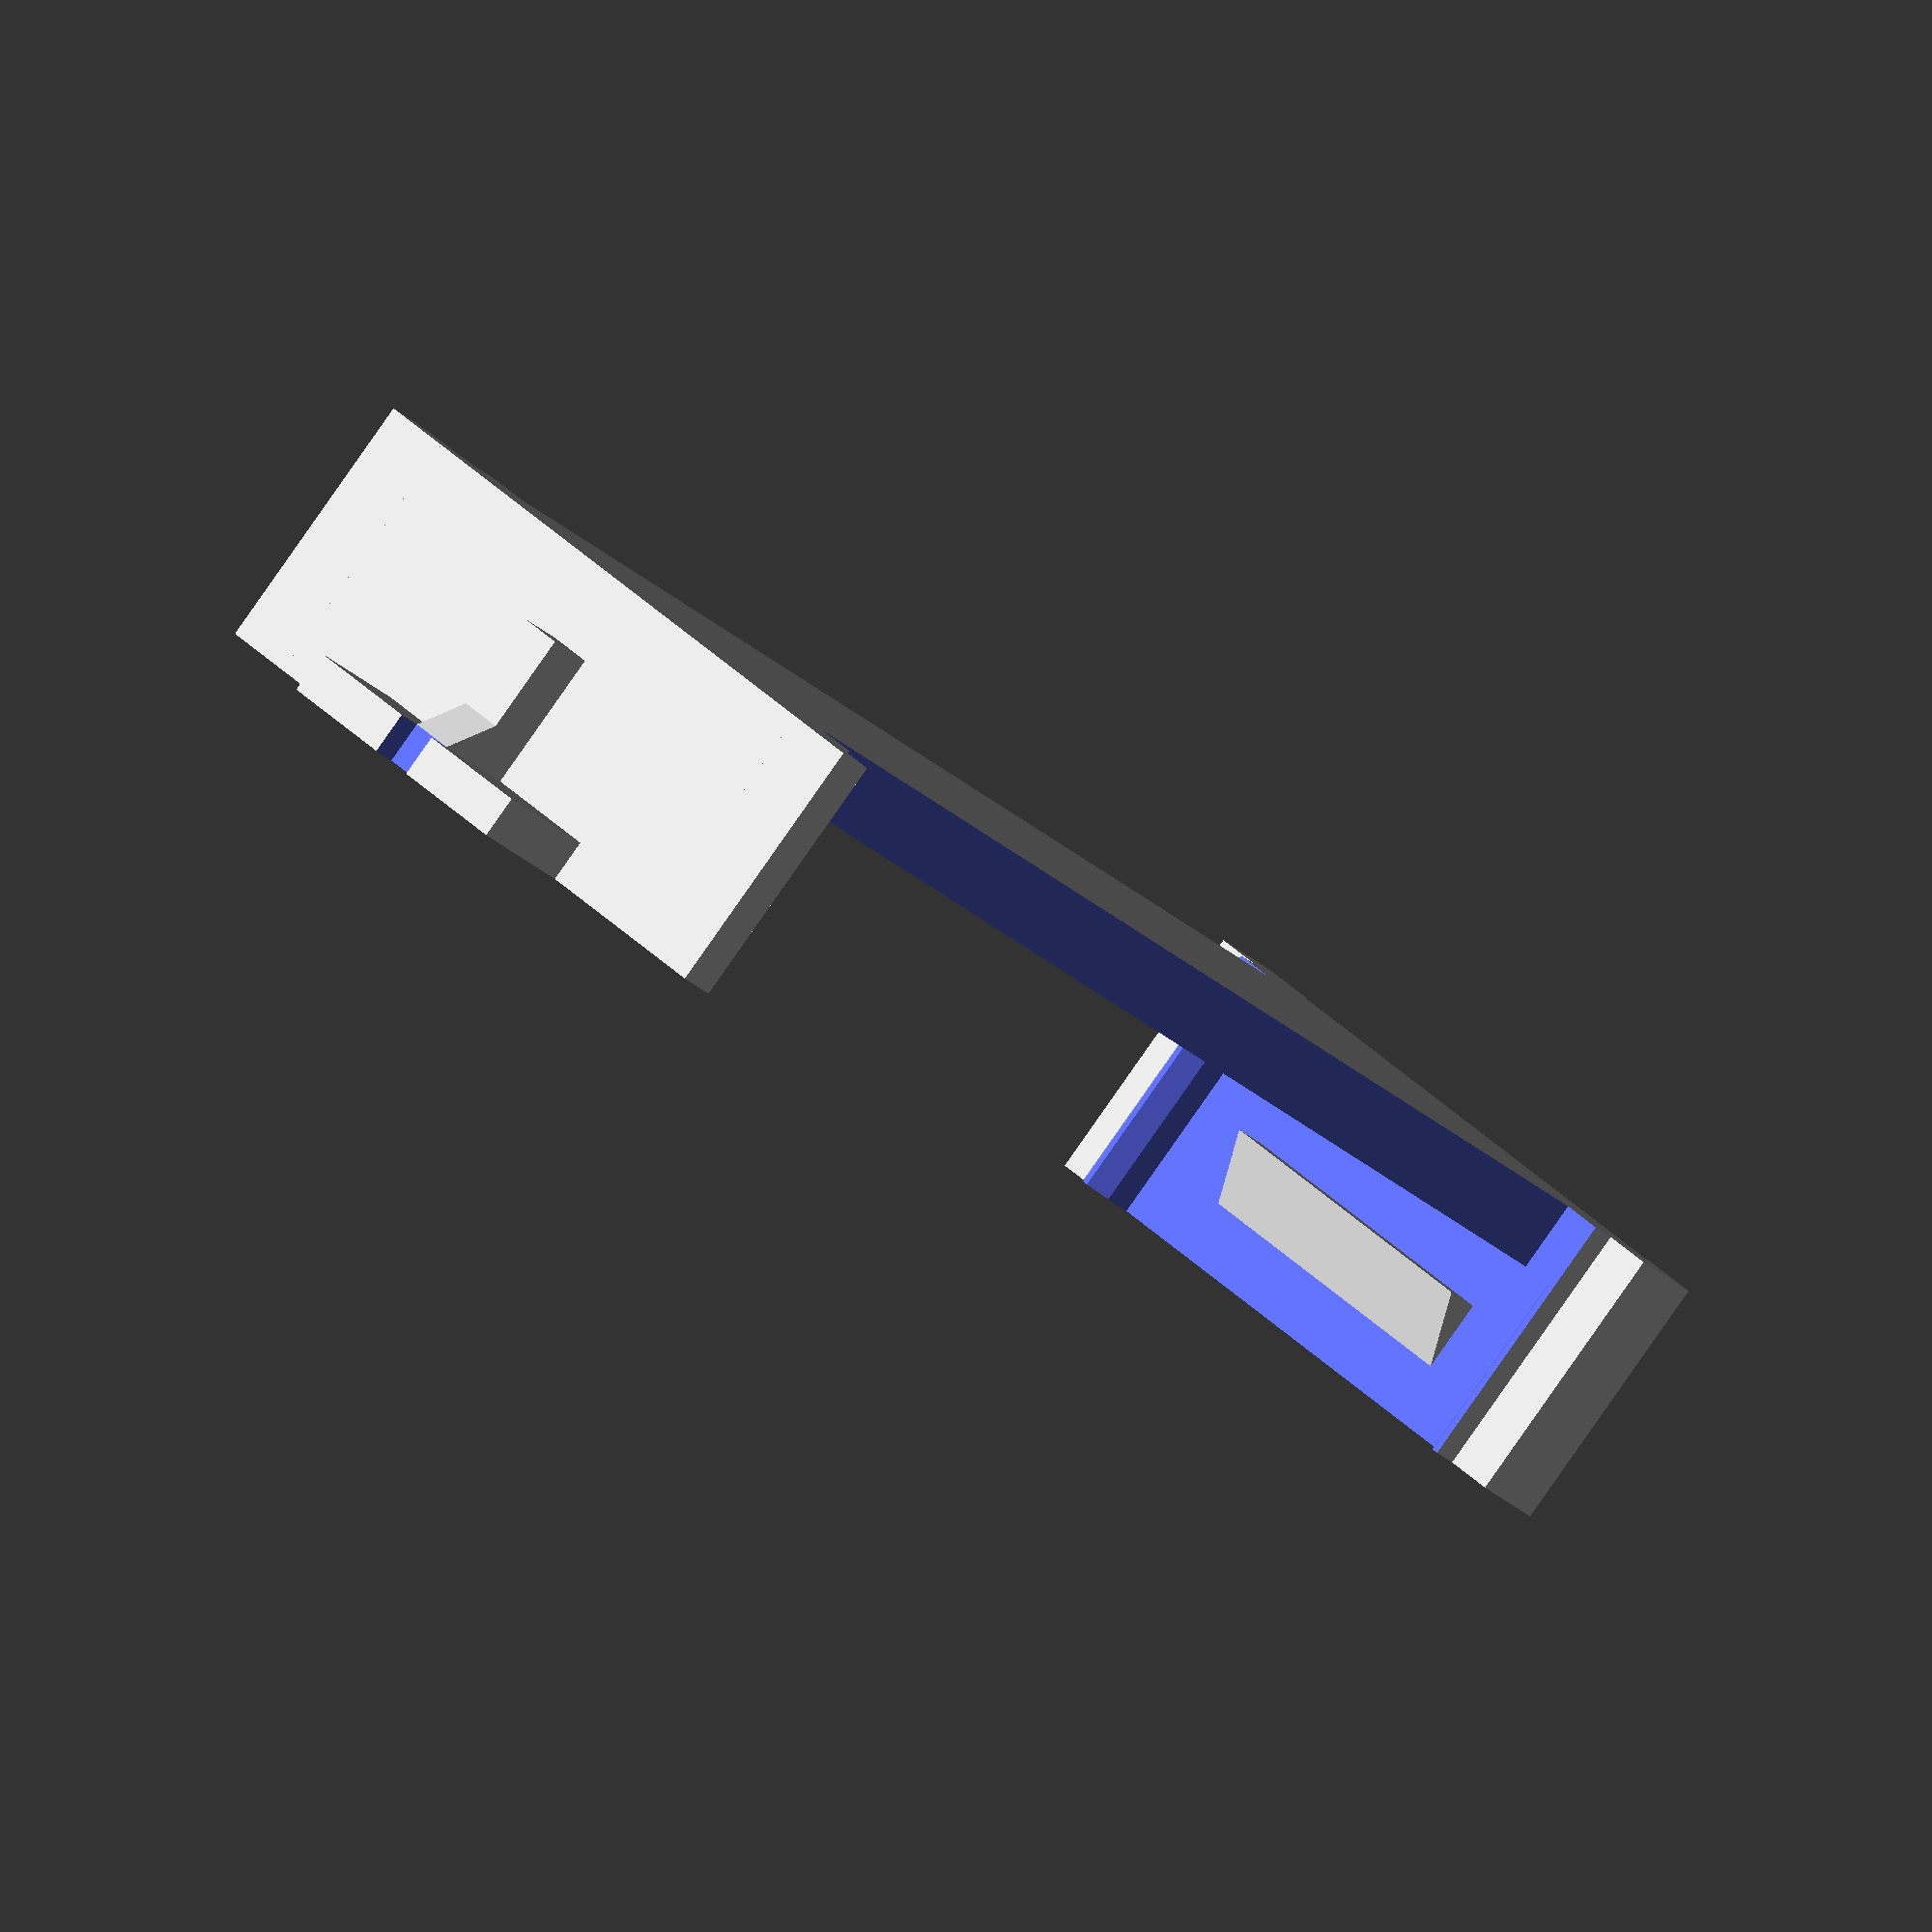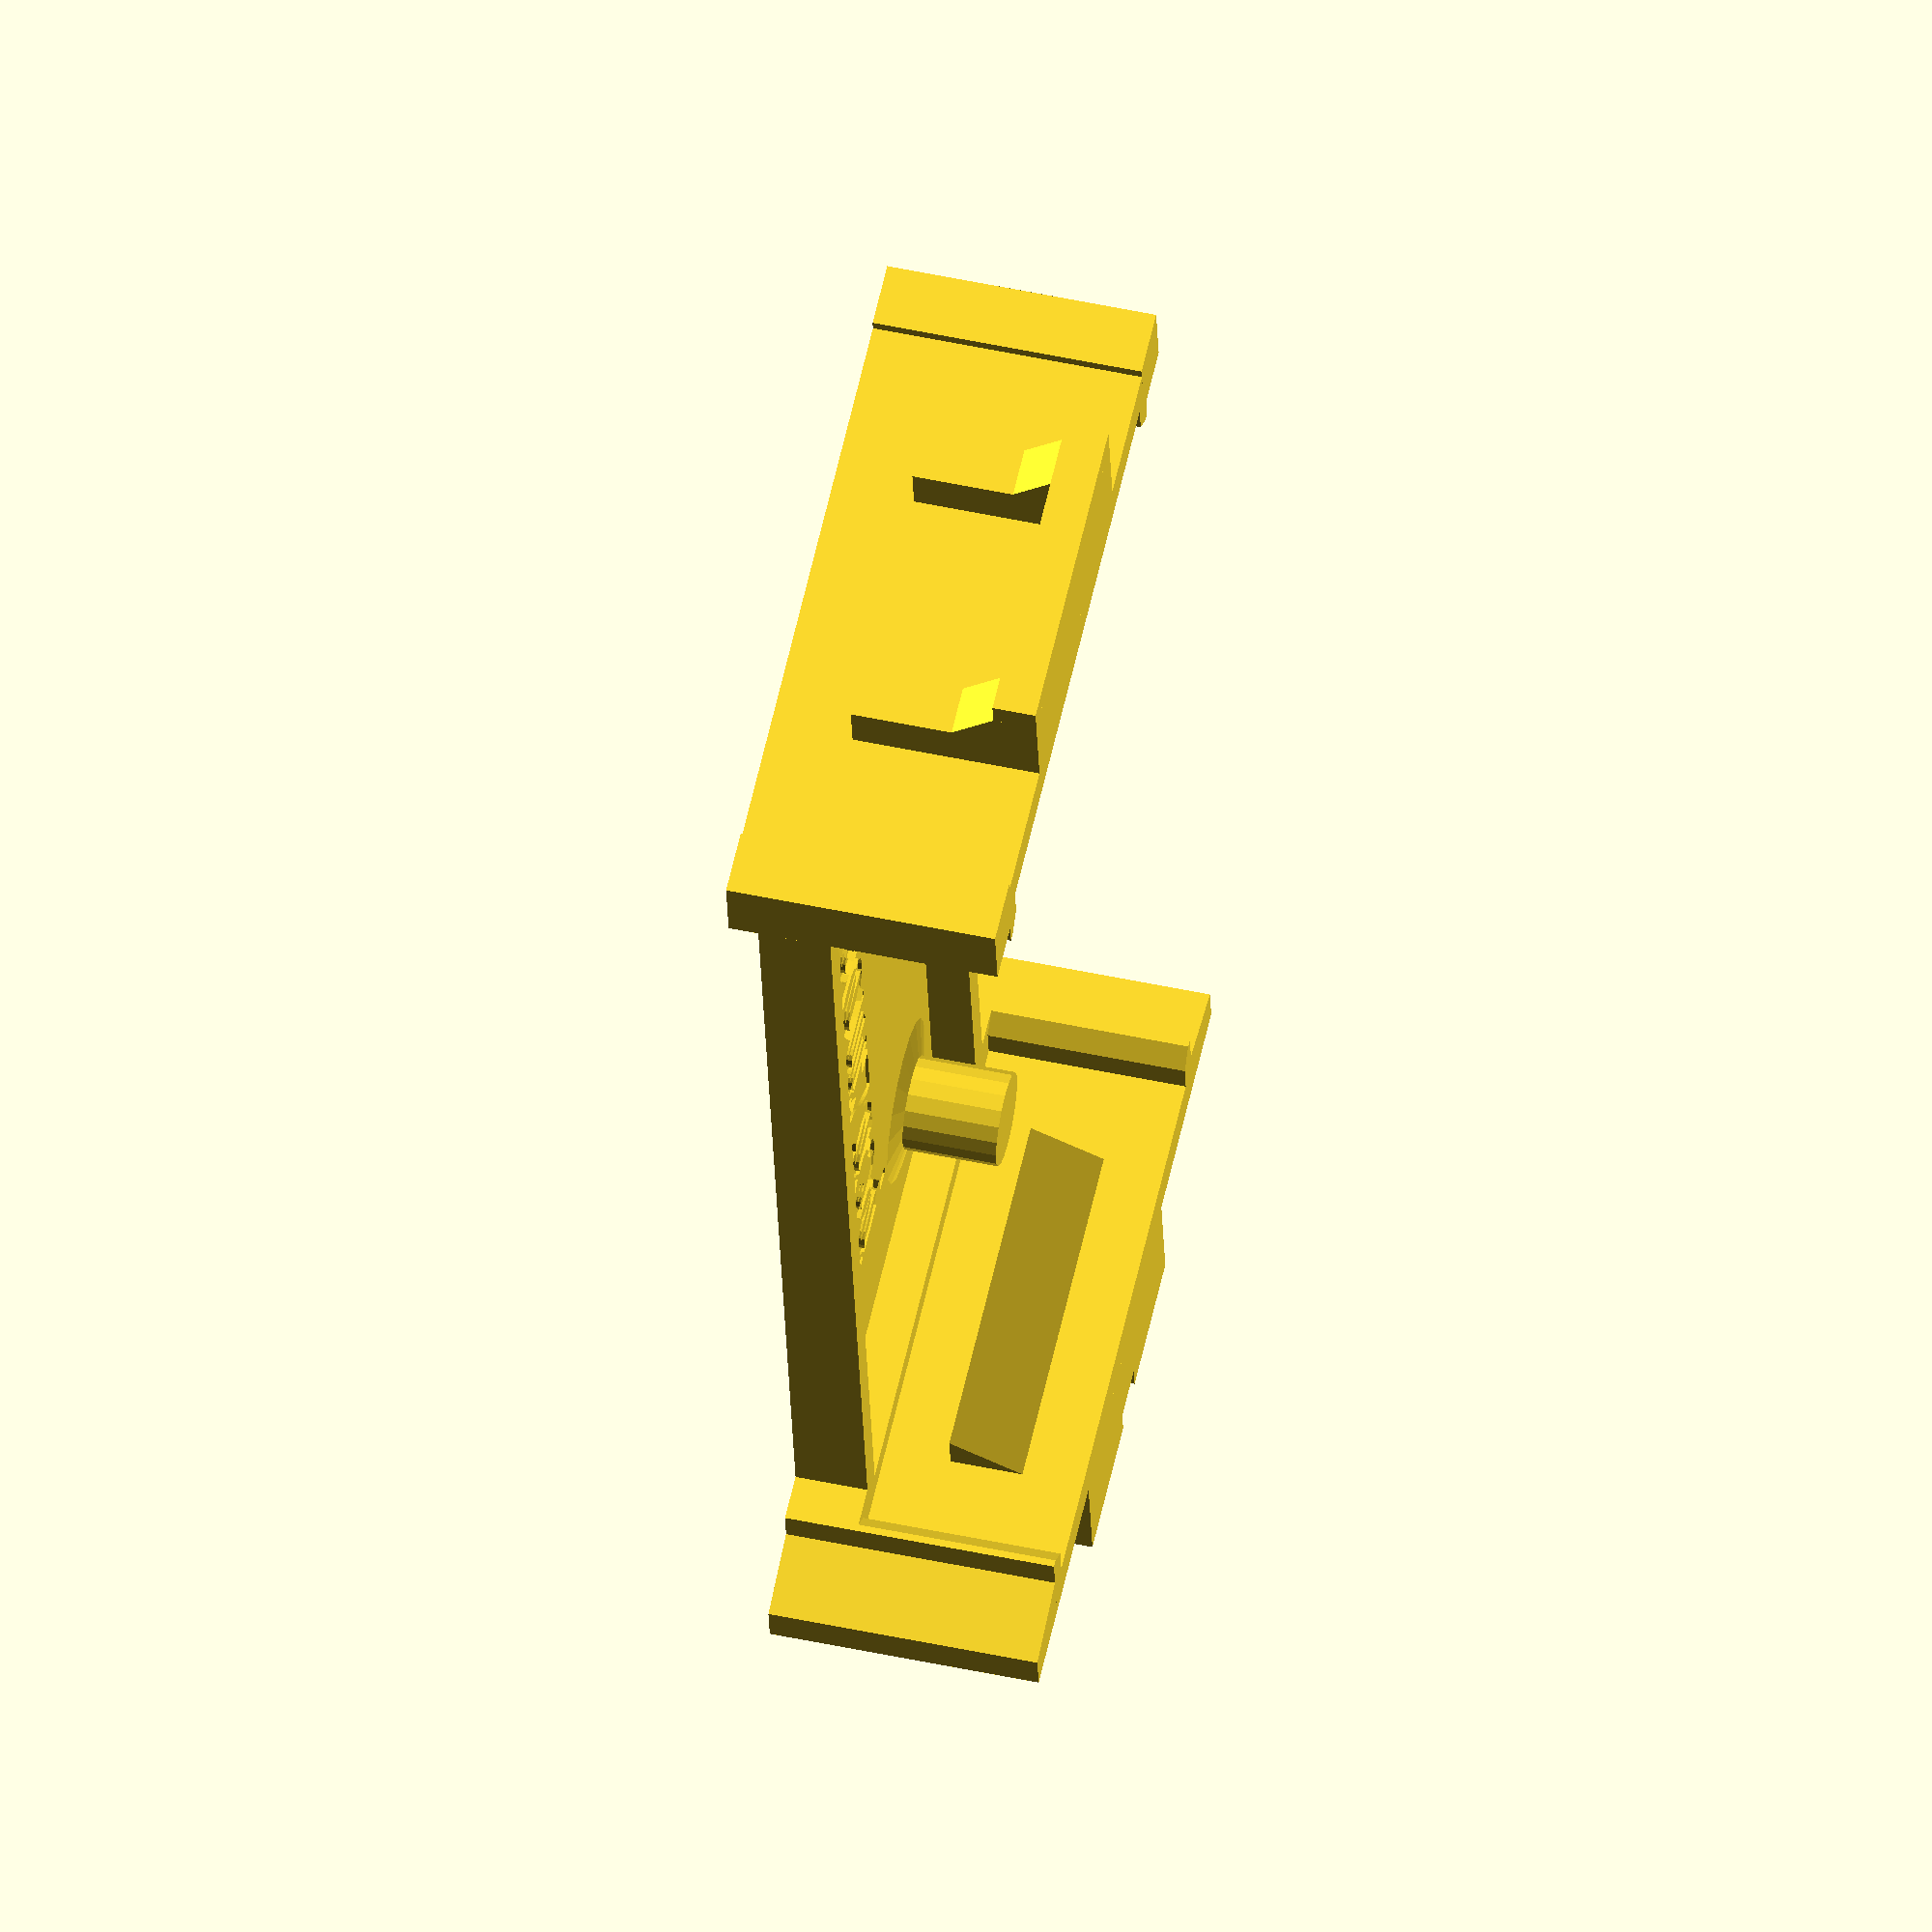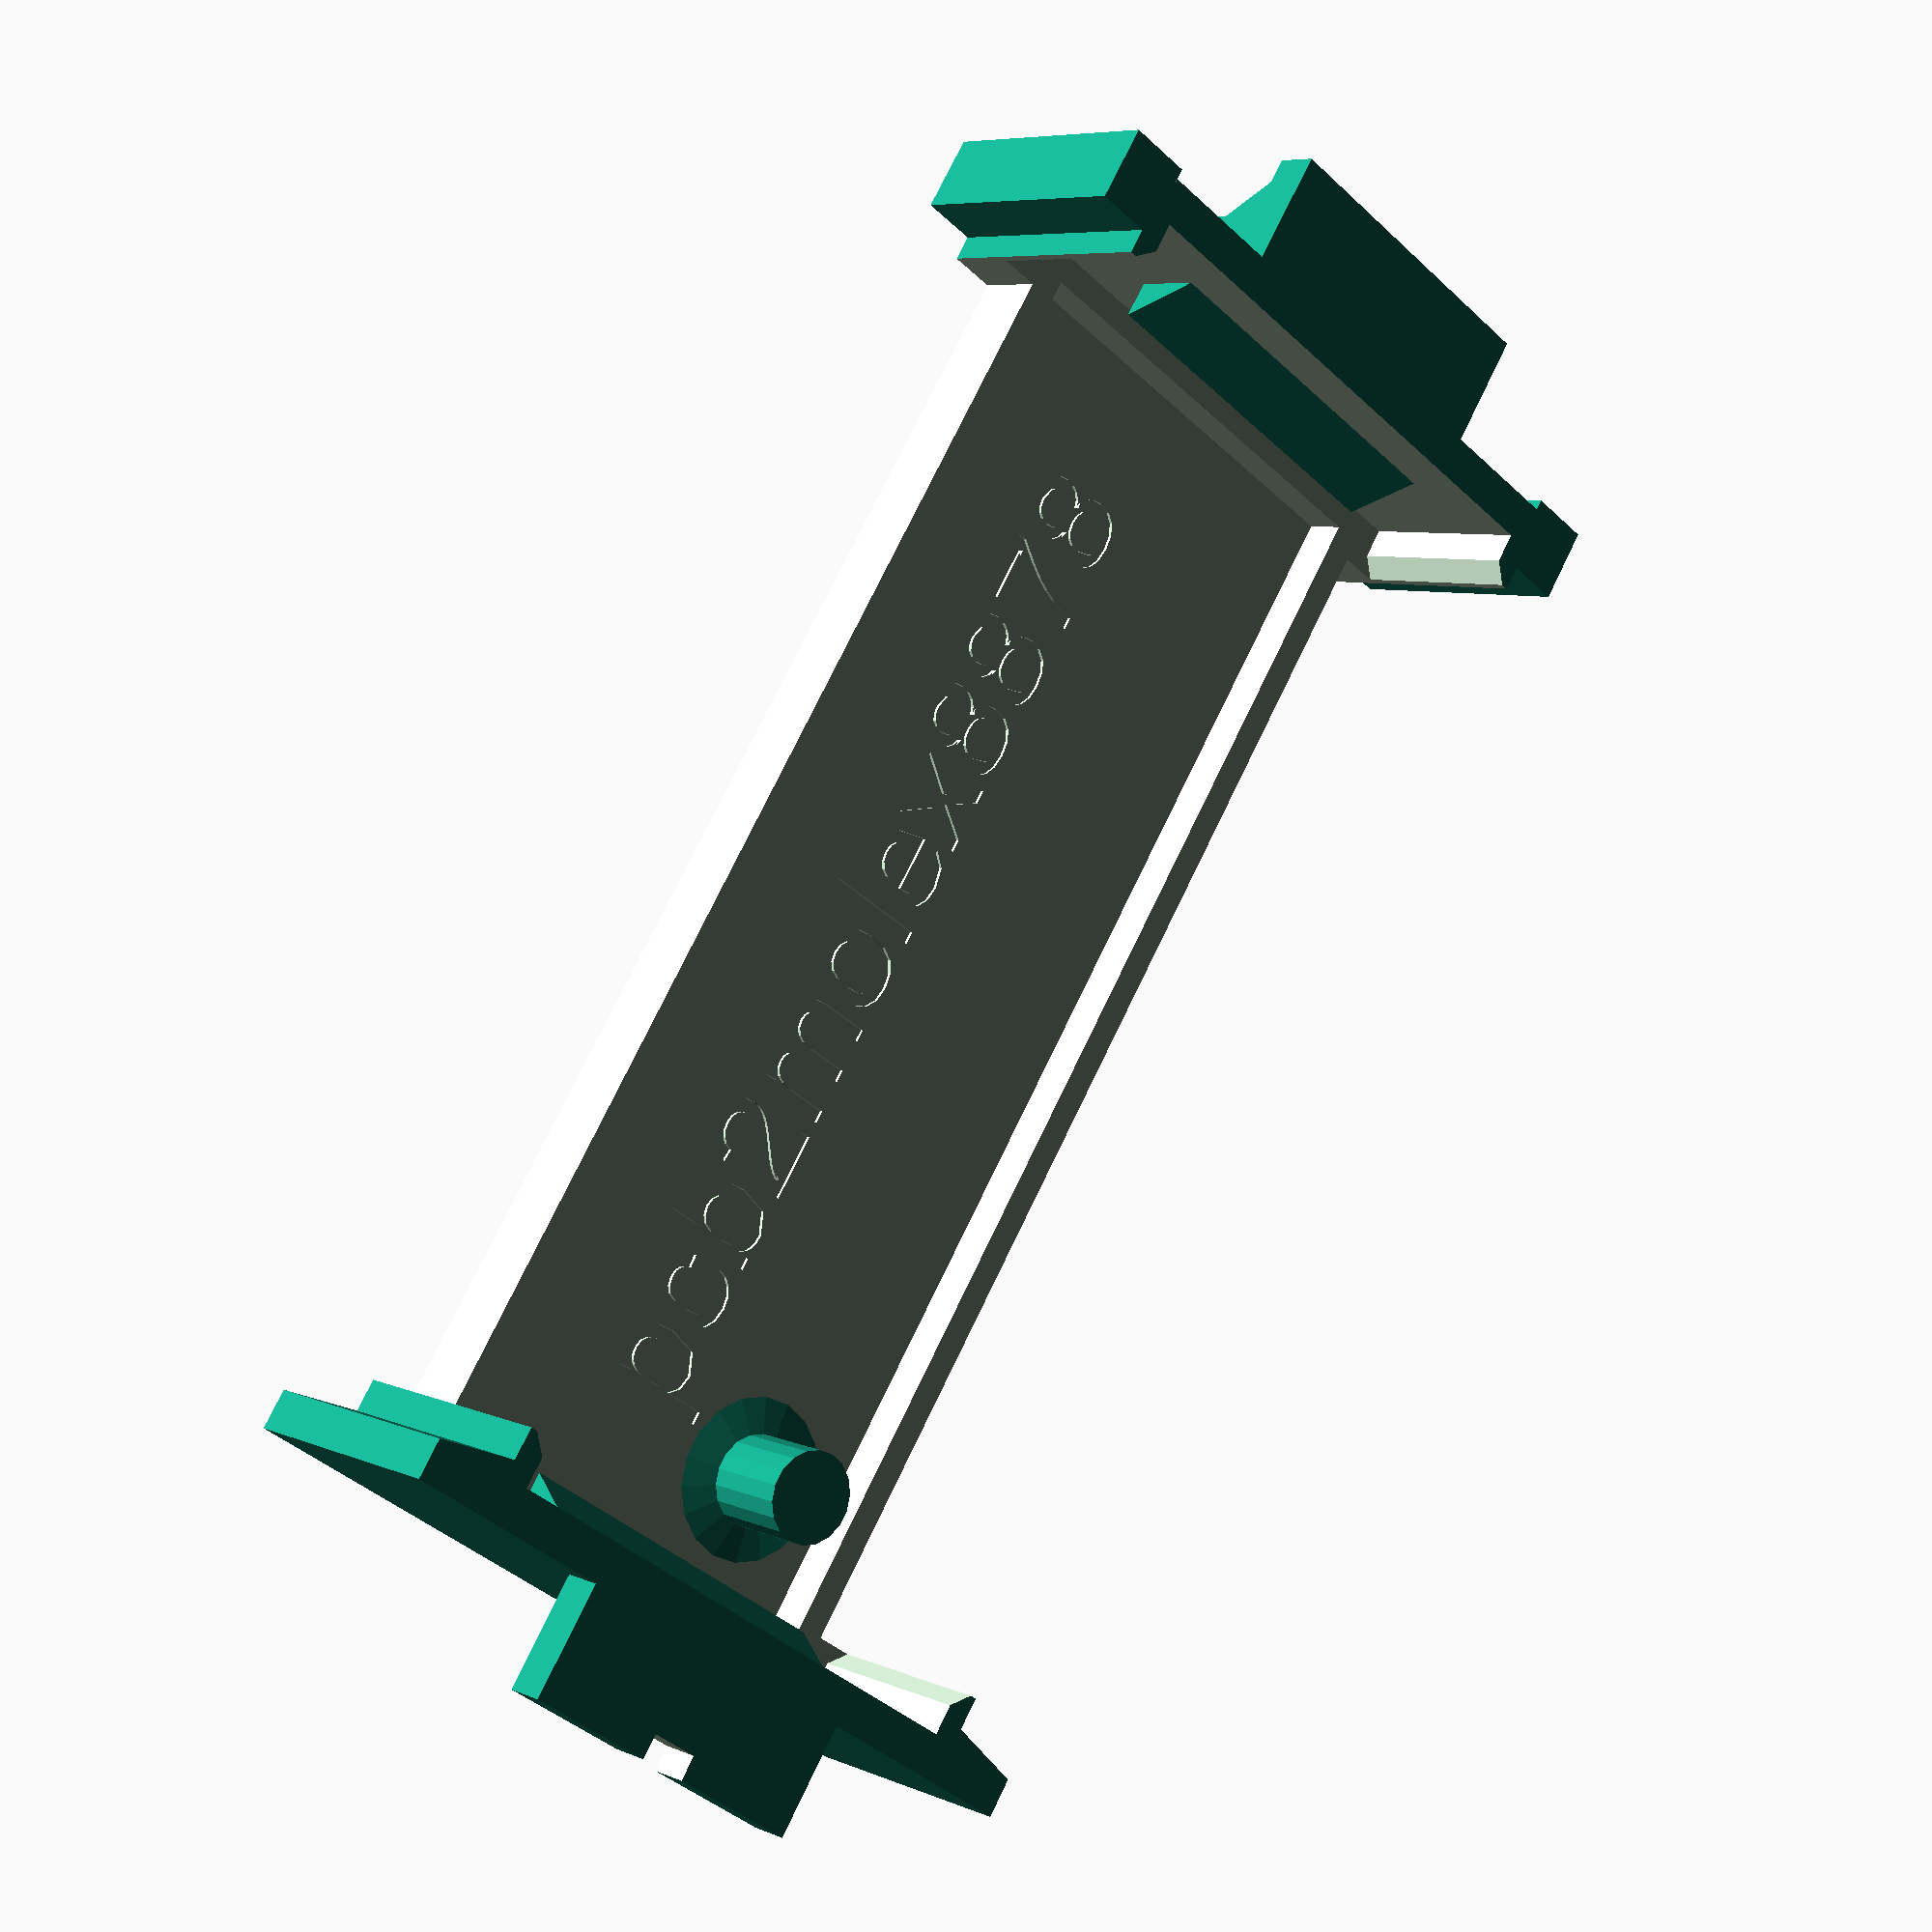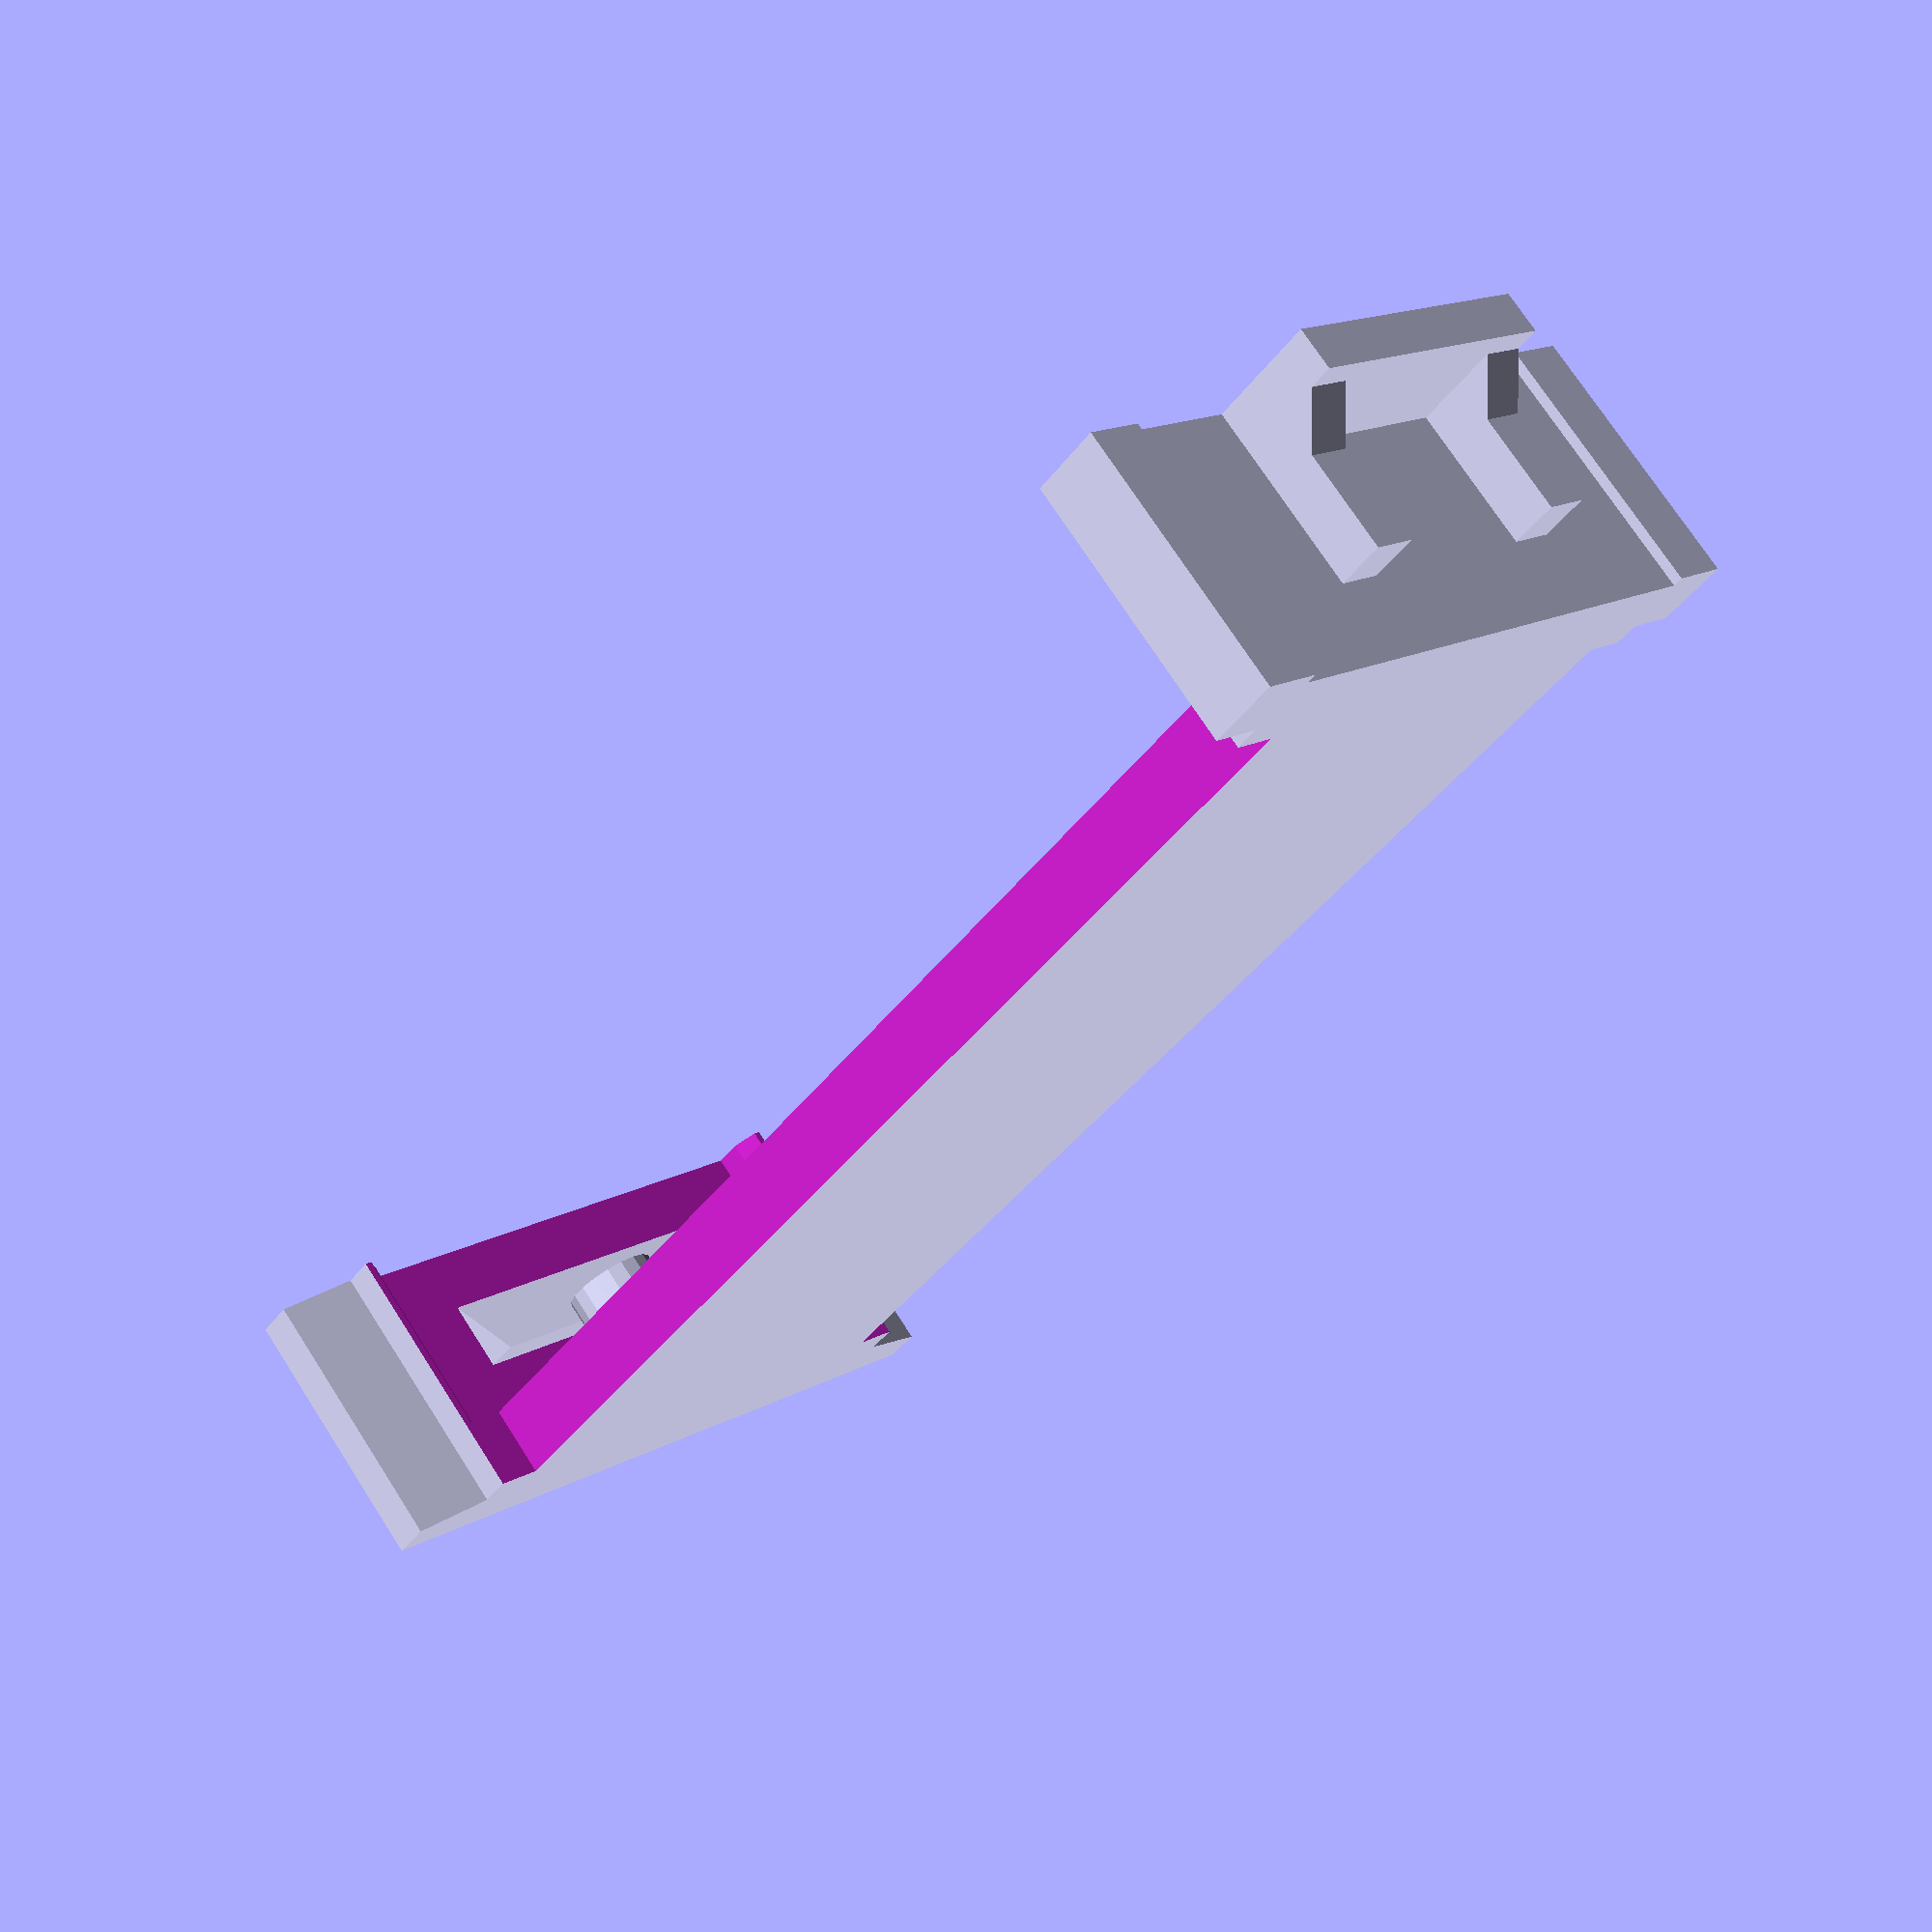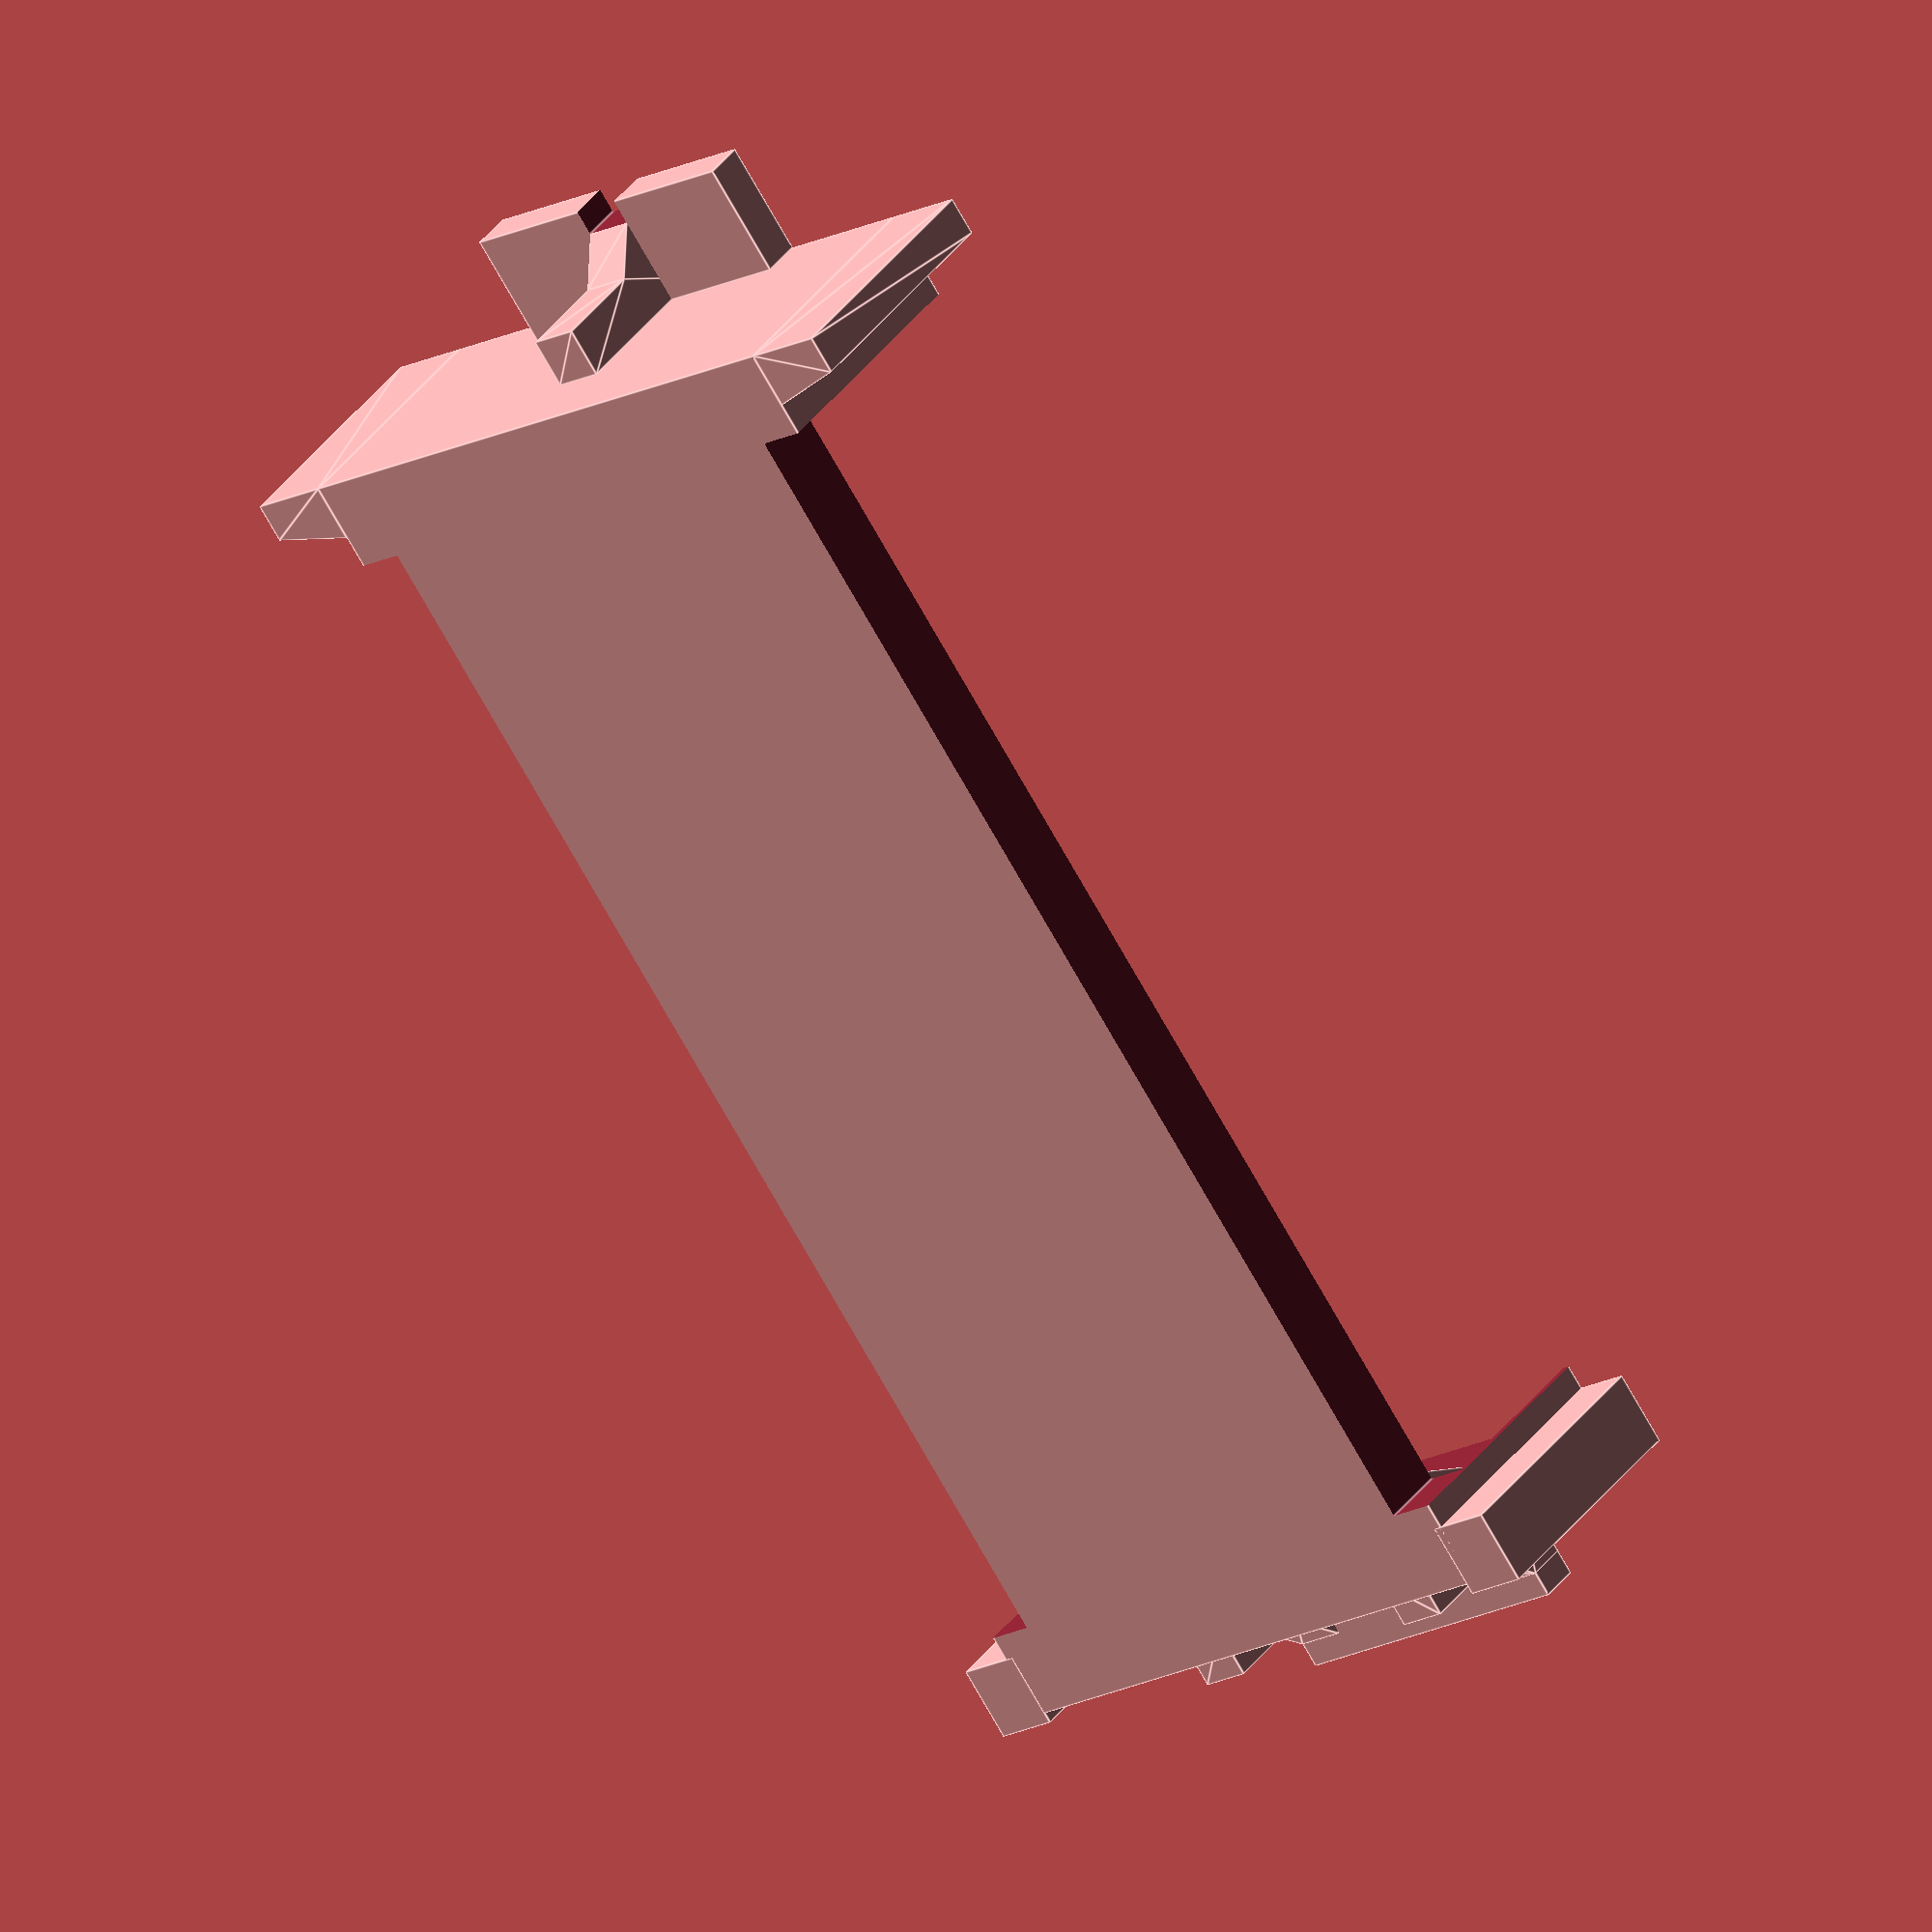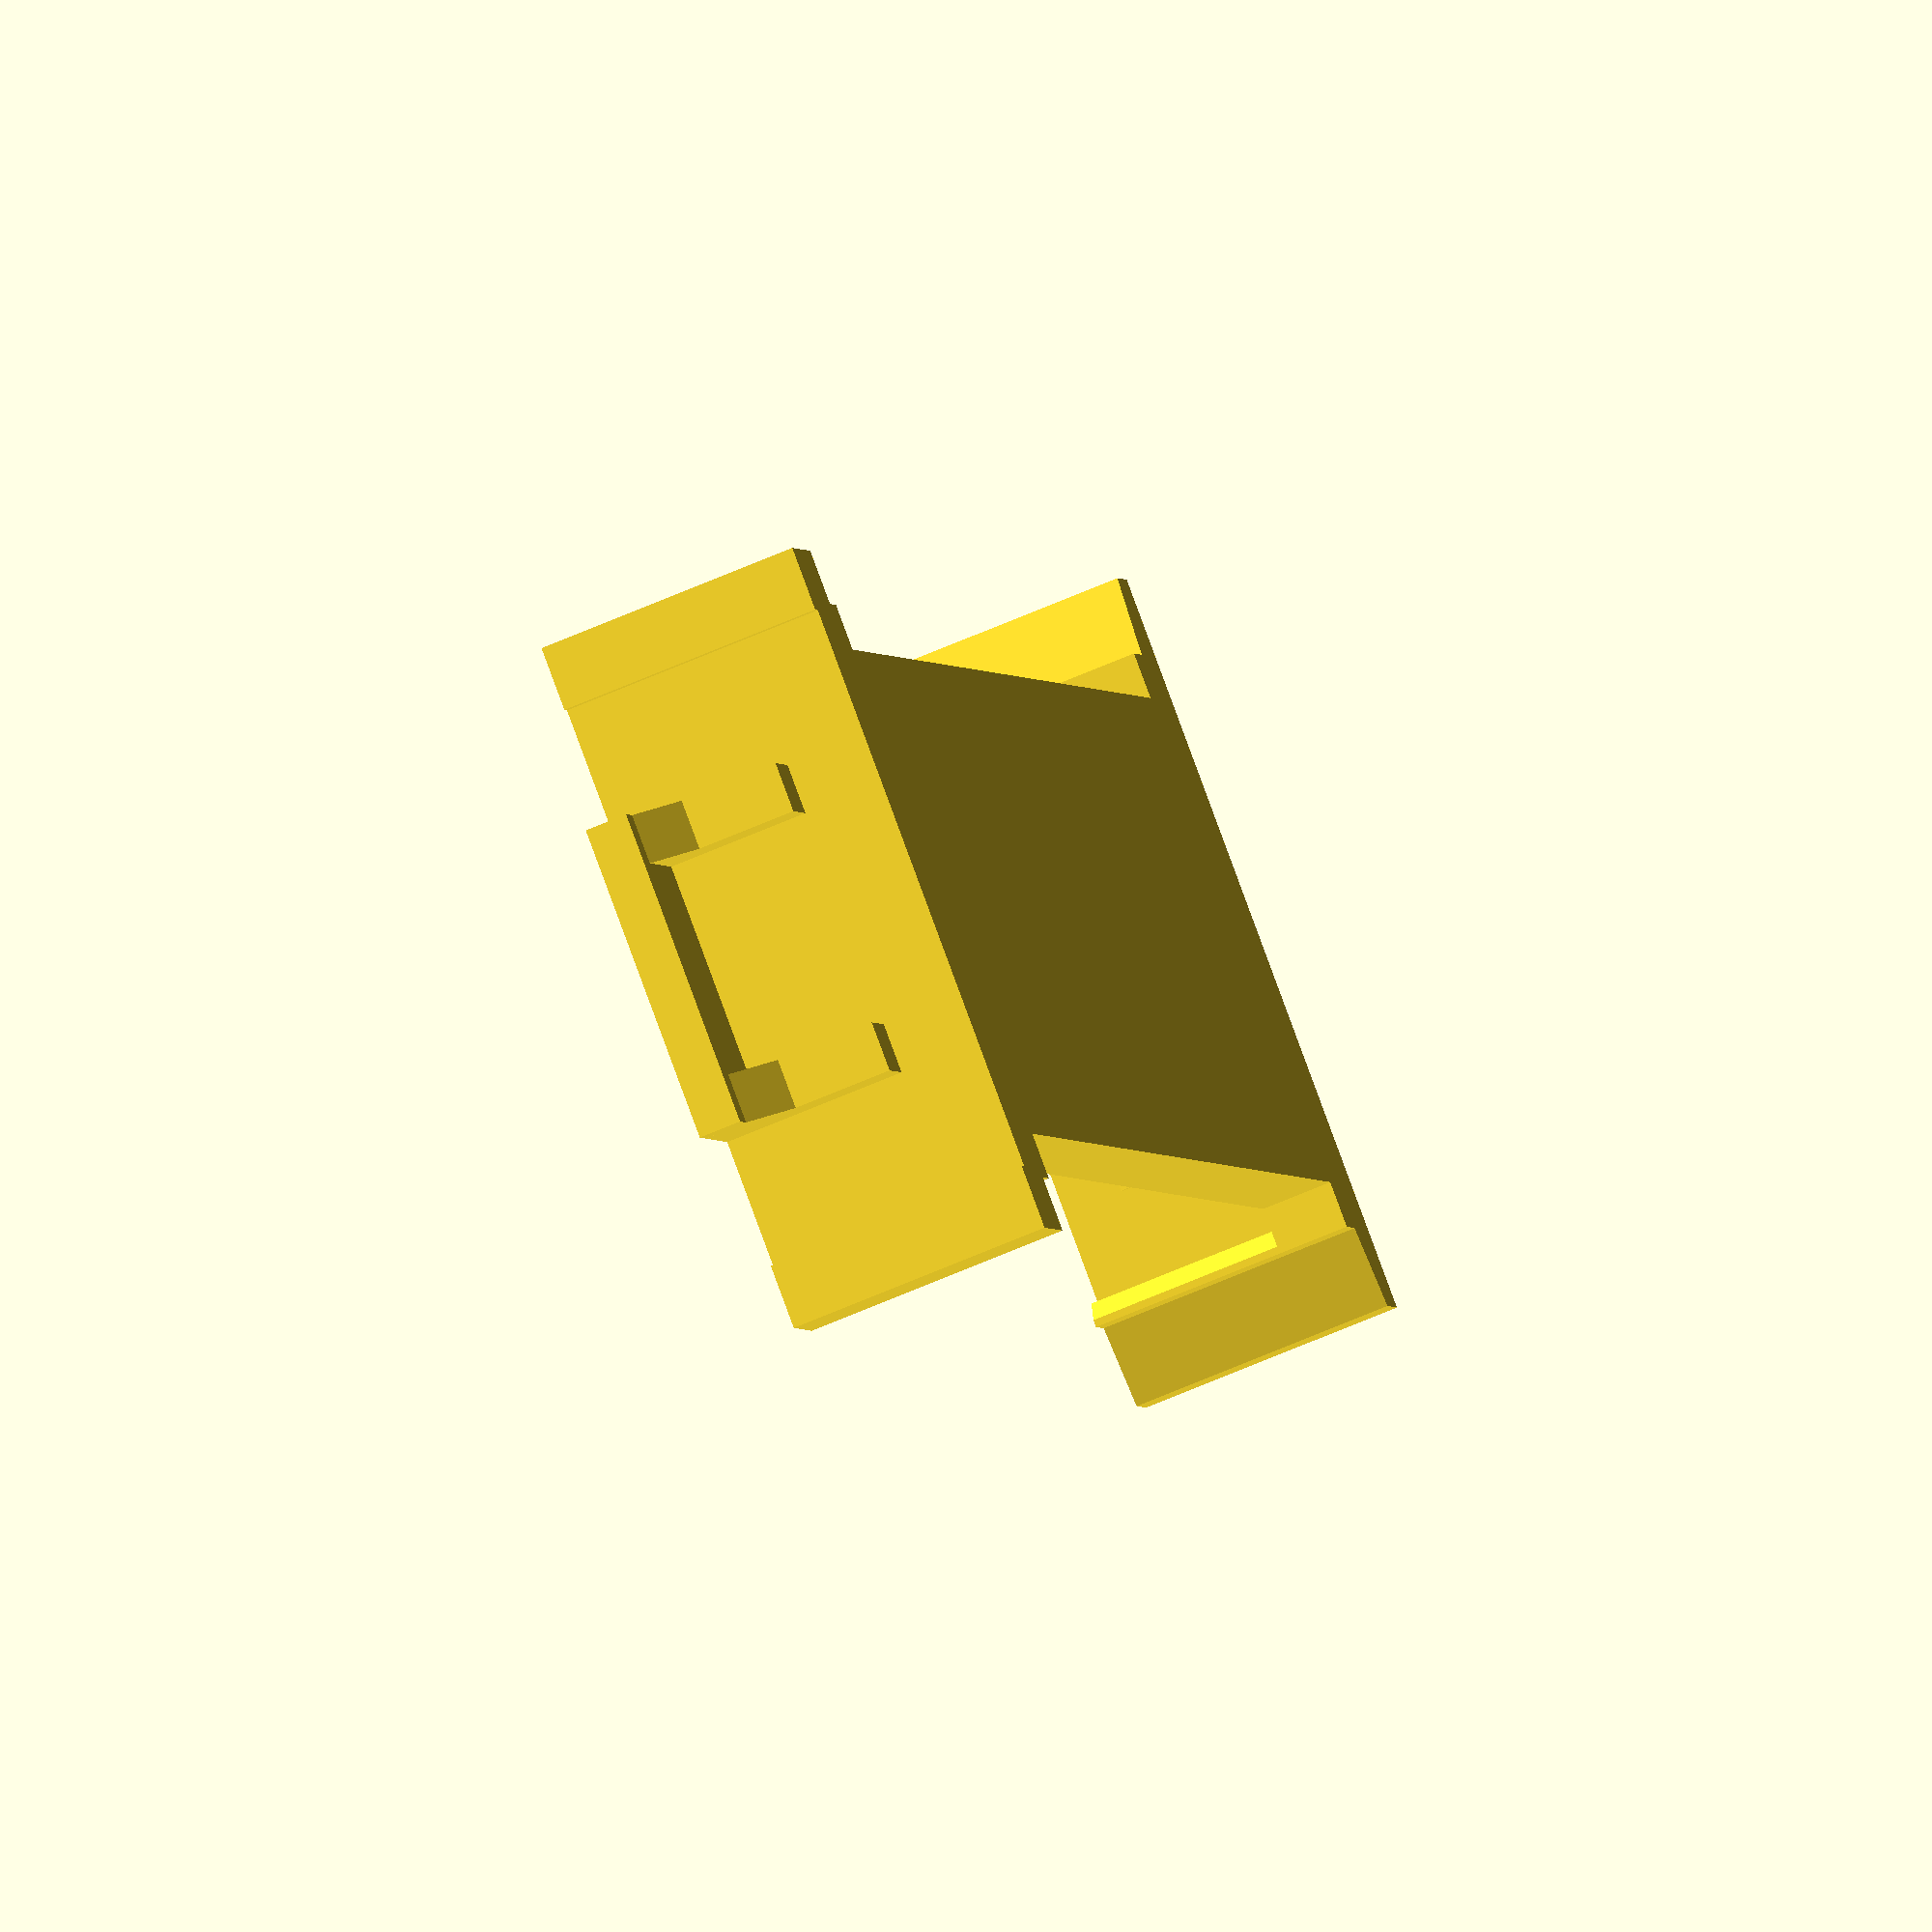
<openscad>
// OpenSCAD model of pcb2molex8878 carrier
// for pcb2molex8878.kicad_pcb

// Carrier to hold a pcb in place of a DIP28 chip
// in the Molex 8878 socket found in some vintage computers.
// Ex: Tandy Model 100, 102, 200, 600
//     Epson PX-4, PX-8

// Brian K. White - b.kenyon.w@gmail.com
// http://tandy.wiki/pcb2molex8878
// https://github.com/aljex/pcb2molex8878/

// -------------------------------------------------------------------------
// UNITS: mm

// Which version of the carrier to produce:
// "original" - fits REX_bkw_c8 and original Teeprom
// "pin" - fits REX_bkw_c9
// "chamfer" - fits REX_bkw_c10 and current Teeprom
// "no_polarity" - fits original REX1 & FigTroniX with ends sanded down
variant = "original";

// main outside box
main_x = 39.8;    // 050395288_sd.pdf DIM. F
main_y = 16.7;
main_z = 7.48;

// cut-away clearance around socket contacts
// so that empty carrier can not get trapped
contacts_x = 34.8;
contacts_y = 2.6; // cuts inwards from main_y

// pcb
pcb_x = (variant=="original") ? 37.5 : main_x-1.5;     // leave walls > 0.7  ( (main_x-pcb_x)/2 >= 0.7 )
pcb_y = (variant=="original") ? 15.3 : 16.3;
pcb_z = 1.8;      // thickness of pcb (nominal 1.6, plus 0.2)
pcb_elev = 2.0;   // bottom of pcb above socket floor

// cavity in bottom tray for backside components and through-hole legs 
pocket_x = 36;
pocket_y = 12.5;  // allow tsop48, leave walls >= 0.7
pocket_z = 1.2;   // allow tsop48, leave floor >= 0.7

// wedge corner posts - pins 1/28 end
cpwedge_xwide = 1.6;      // thick end of wedge
cpwedge_xnarrow = 1.1;    // thin end of wedge
cpwedge_y = 21.2;         // total Y outside end to end both posts

// box corner posts - pins 14/15 end
cpbox_x = 2.1;    // X len of 1 post
cpbox_y = 1.8;    // Y width of 1 post
cpbox_xe = 0.3;   // X extends past main_x
cpbox_yo = 19.8;  // total Y outside end to end both posts

// socket polarity blades
blade_z = 5.2;            // height from top of main_z to bottom of blade
blade_xwide = 2.5;        // wide part extend past main_x
blade_xnarrow = 1.4;      // narrow part extend past main_x
blade_thickness = 1.4;

// finger pull wings
wing_y = 8.95;
wing_x = 3.2;             // extend past main_x
wing_thickness = 1.2;

// pcb retainer wedges
ret_x = 1;        // thick end
ret_y = 10;       // length
ret_z = 2;        // height

// label text
text_z = 0.1;             // depth into surface
text_v = "pcb2molex8878"; // value

// pcb polarity pin (used if pcb_ptype=1)
pin_x = 14.53;                    // center X
pin_y = 3.4;                      // center Y
pin_z = pcb_elev+pcb_z-0.2;       // top of pin, 0.2 below top of pcb
pin_d = (variant=="original") ? 2.6 : 2;       // diameter, 0.2 less than hole in pcb

// pcb polarity chamfer (used if pcb_ptype=2)
pcb_polarity_chamfer = 1.6;   // pin 1 corner polarity chamfer

o = 0.1;  // overcut - extend cut shapes beyond the outside surfaces they cut from, prevent zero-thickness planes in previews, renders, & mesh outputs
side_wall_chamfer = 0.5; // size of chamfers on inside side walls - acommodate mill radius in pcb edge cuts
extra_trap = (variant=="chamfer"||variant=="no_polarity") ? 0.25 : 0; // leave this much of the side walls on the pin1 & pin28 corner posts, even though the wall is too thin, to provide a little more secure side-side trapping of the pcb on that end, when there is no pin to do it

// ===============================================================

pocket_floor = pcb_elev-pocket_z;

module mirror_copy(vector){
  children();
  mirror(vector) children();
}

// socket polarity blade
module blade(){
  rotate([90,0,0])
    translate([0,-blade_z+main_z/2,0])
      linear_extrude(blade_thickness)
        polygon([
          [0,0],
          [0,blade_z],
          [blade_xwide,blade_z],
          [blade_xwide,blade_z-wing_thickness],
          [blade_xnarrow,blade_z-wing_thickness*2],
          [blade_xnarrow,0]
        ]);
}

// most of the body
difference(){

  // === ADD Shapes ===
  union(){

    // main outer box
    cube([main_x,main_y,main_z],center=true);

    // wedge-shaped corner posts at pin1 & pin28
    mirror_copy([0,1,0]) // pin 1
      translate([-main_x/2,main_y/2,-main_z/2]) // pin 28
        linear_extrude(main_z)
          polygon([
            [0,0],
            [0,cpwedge_y/2-main_y/2],
            [cpwedge_xnarrow,cpwedge_y/2-main_y/2],
            [cpwedge_xwide,0]
          ]);
    
    // box-shaped corner posts at pin14 & pin15
    mirror_copy([0,1,0]) // pin 14
      translate([main_x/2-cpbox_x+cpbox_xe,cpbox_yo/2-cpbox_y,-main_z/2]) // pin 15
        cube([cpbox_x,cpbox_y,main_z]);
    
    // finger pull wings
    mirror_copy([1,0,0]) // wing 1 / pin 1/28 end
      translate([main_x/2+wing_x/2,0,main_z/2-wing_thickness/2]) // wing 2 / pin 14/15 end
        cube([wing_x,wing_y,wing_thickness],center=true);

    // socket polarity blades
    translate([-main_x/2,-blade_thickness/2,0]) // pin 1/28 end
      rotate([0,0,180])
        blade();
    mirror_copy([0,1,0]) // pin 14
      translate([main_x/2,wing_y/2,0]) // pin 15
          blade();
  }

  // === SUBTRACT Shapes ===
  union(){
    // main cavity for pcb
    translate([0,0,pcb_elev])
      cube([pcb_x,pcb_y,main_z],center=true);

    if(variant=="original"){
      // chamfer inside edge of original style thick side walls 
      c = side_wall_chamfer+o*2;
      mirror_copy([1,0,0]) // pins 1 & 28
        mirror_copy([0,1,0]) // pin 14
          translate([contacts_x/2-o,pcb_y/2-o,-main_z/2+pcb_elev]) // pin 15
            linear_extrude(main_z-pcb_elev+o)
              polygon([
                [0,0],
                [c,0],
                [0,c]
              ]);
    } else {
      // remove side walls for all other styles
      c = main_x/2-cpwedge_xwide-contacts_x/2+o; // square large enough to cut the vertical walls from the corner posts
      if(variant!="chamfer")
        translate([-main_x/2+cpwedge_xwide+extra_trap,-pcb_y/2-c/2,-main_z/2+pcb_elev]) // pin 1 wedge post bottom
          cube([c,c,main_z-pcb_elev+o]);
      translate([-main_x/2+cpwedge_xwide+extra_trap,pcb_y/2-c/2,-main_z/2+pcb_elev]) // pin 28 wedge post bottom
        cube([c,c,main_z-pcb_elev+o]);
      mirror_copy([0,1,0]) // pin 1 wedge post top
        translate([-main_x/2+cpwedge_xwide,pcb_y/2-c/2,-main_z/2+pcb_elev+pcb_z]) // pin 28 wedge post top
          cube([c,c,main_z-pcb_elev+o]);
      mirror_copy ([0,1,0]) // pin 14 box corner post
        translate([main_x/2+cpbox_xe-cpbox_x-c,pcb_y/2-c/2,-main_z/2+pcb_elev]) // pin 15 box corner post
          cube([c,c,main_z-pcb_elev+o]);
    }
    
    // pocket for backside components
    translate([0,0,pcb_elev-pocket_z])
      cube([pocket_x,pocket_y,main_z],center=true);
    
    // clearance for socket contacts
    mirror_copy([0,1,0])
      translate([0,-main_y/2,0])
        cube([contacts_x,contacts_y,main_z+o*2],center=true);
    
    // notch in wing 1 / pin 1/28 end
    translate([-main_x/2-wing_x-o,-blade_thickness/2,main_z/2-blade_thickness+o])
      cube([wing_x-blade_xwide+o,blade_thickness,wing_thickness+o*2]);

    // engrave label into floor
    translate([0,0,-main_z/2+pocket_floor-text_z])
      linear_extrude(text_z+o)
        text(text_v,size=3,halign="center");

  }
}

// pcb retainer snap wedges
mirror_copy([1,0,0]) // pin 14/15 end
  translate([-pcb_x/2,ret_y/2,-main_z/2+pcb_elev+pcb_z]) // pin 1/28 end
    rotate([90,0,0])
      linear_extrude(ret_y)
        polygon([
          [0,0],
          [0,ret_z],
          [ret_x,0]
        ]);

// pcb polarity
if(variant=="chamfer")
  translate([-pcb_x/2,-pcb_y/2,-main_z/2+pcb_elev])
    linear_extrude(pcb_z)
      polygon([
        [0,0],
        [0,pcb_polarity_chamfer],
        [pcb_polarity_chamfer,0]
      ]);
else if(variant!="no_polarity")
  translate([-pin_x,-pin_y,-main_z/2+pocket_floor]){
    cylinder(h=pin_z-pocket_floor,d=pin_d,$fn=18); // pin
    cylinder(h=0.2,d1=pin_d+2,d2=pin_d,$fn=18); // fillet
  }

</openscad>
<views>
elev=267.0 azim=44.7 roll=35.1 proj=o view=solid
elev=307.6 azim=261.4 roll=282.9 proj=o view=solid
elev=173.4 azim=123.4 roll=218.1 proj=p view=solid
elev=107.0 azim=48.8 roll=32.8 proj=p view=solid
elev=324.0 azim=124.8 roll=210.7 proj=o view=edges
elev=240.8 azim=236.1 roll=65.4 proj=o view=solid
</views>
